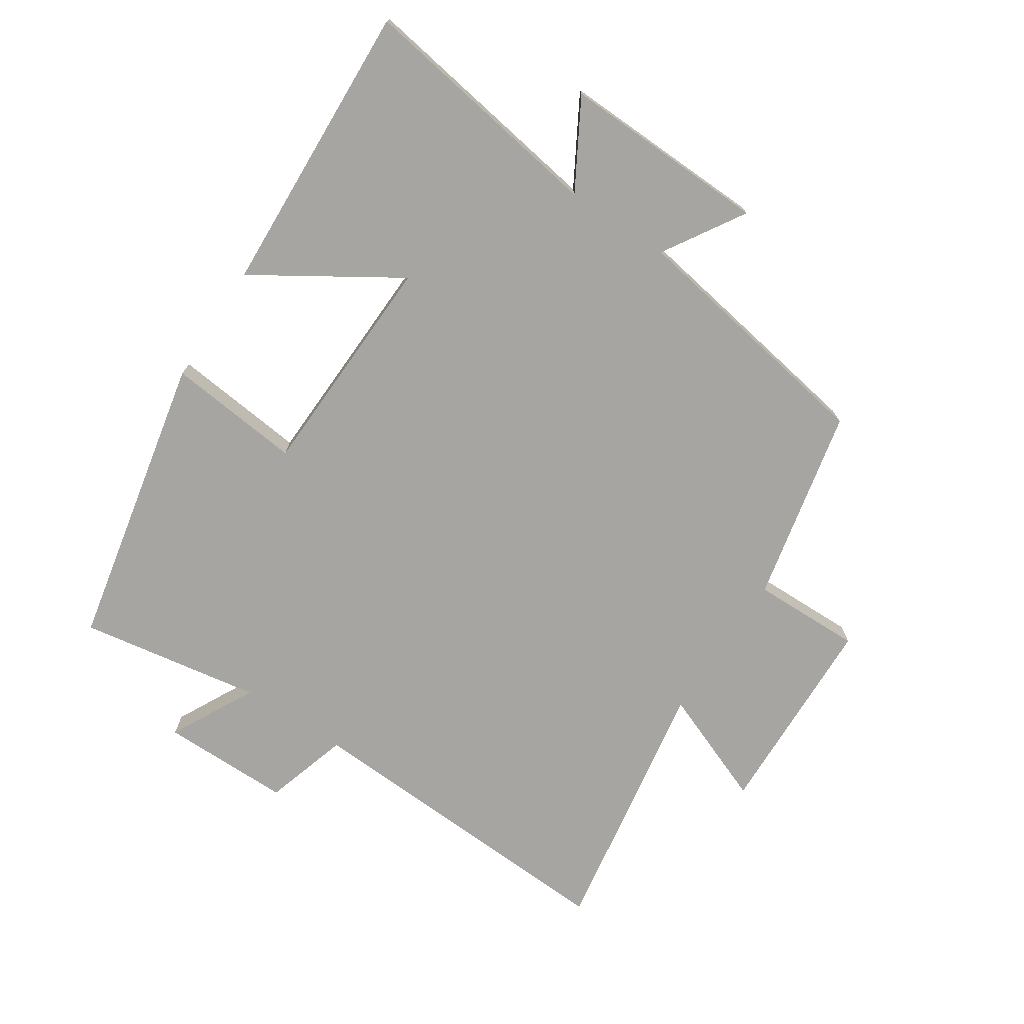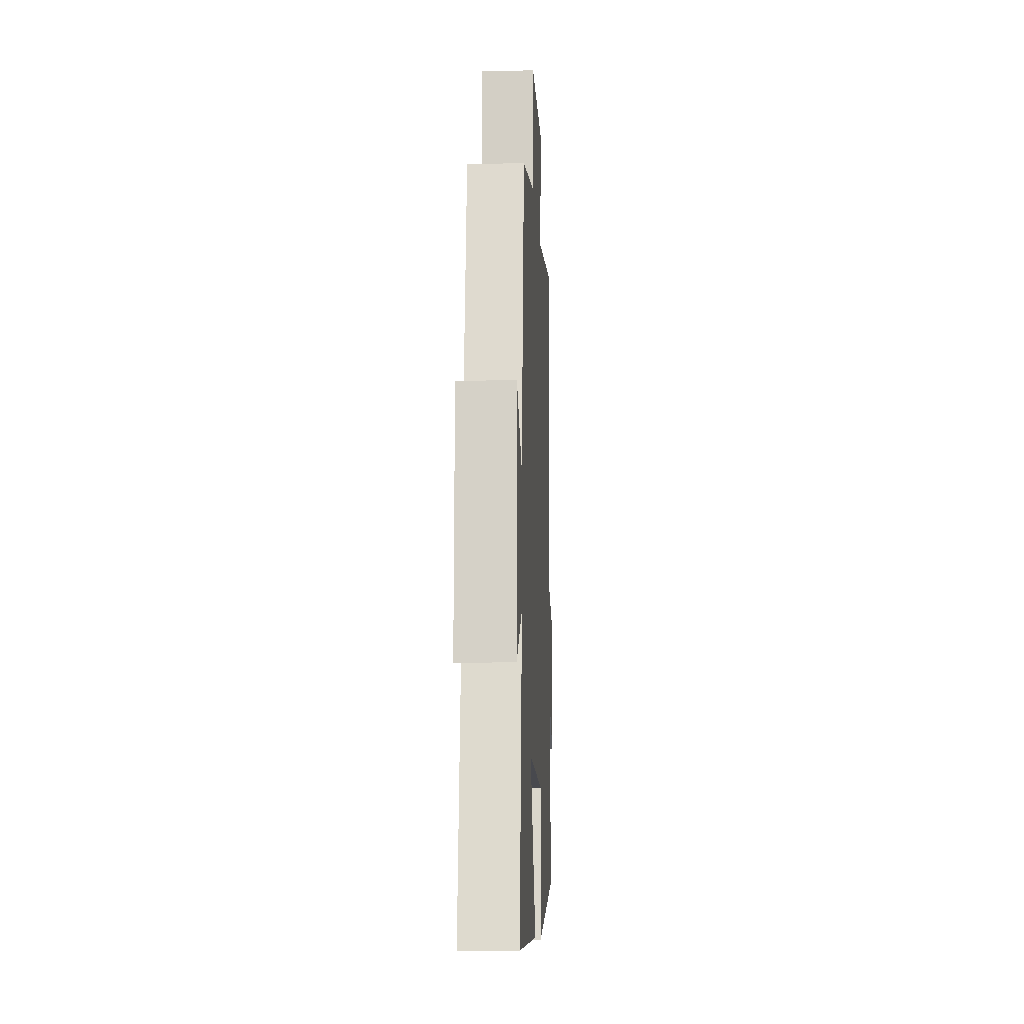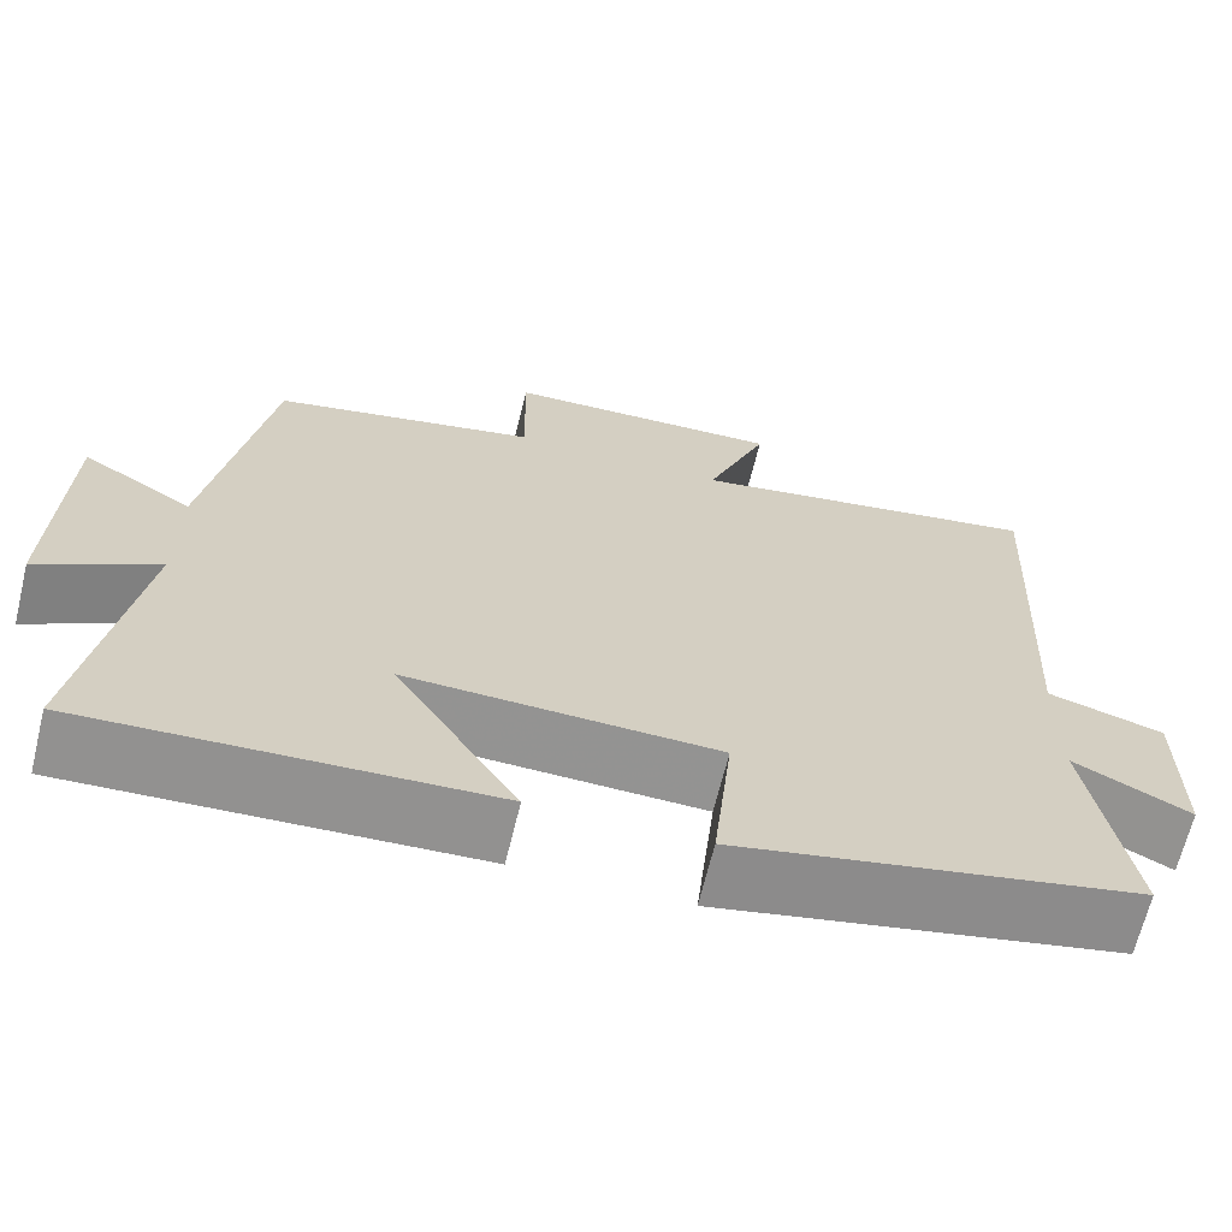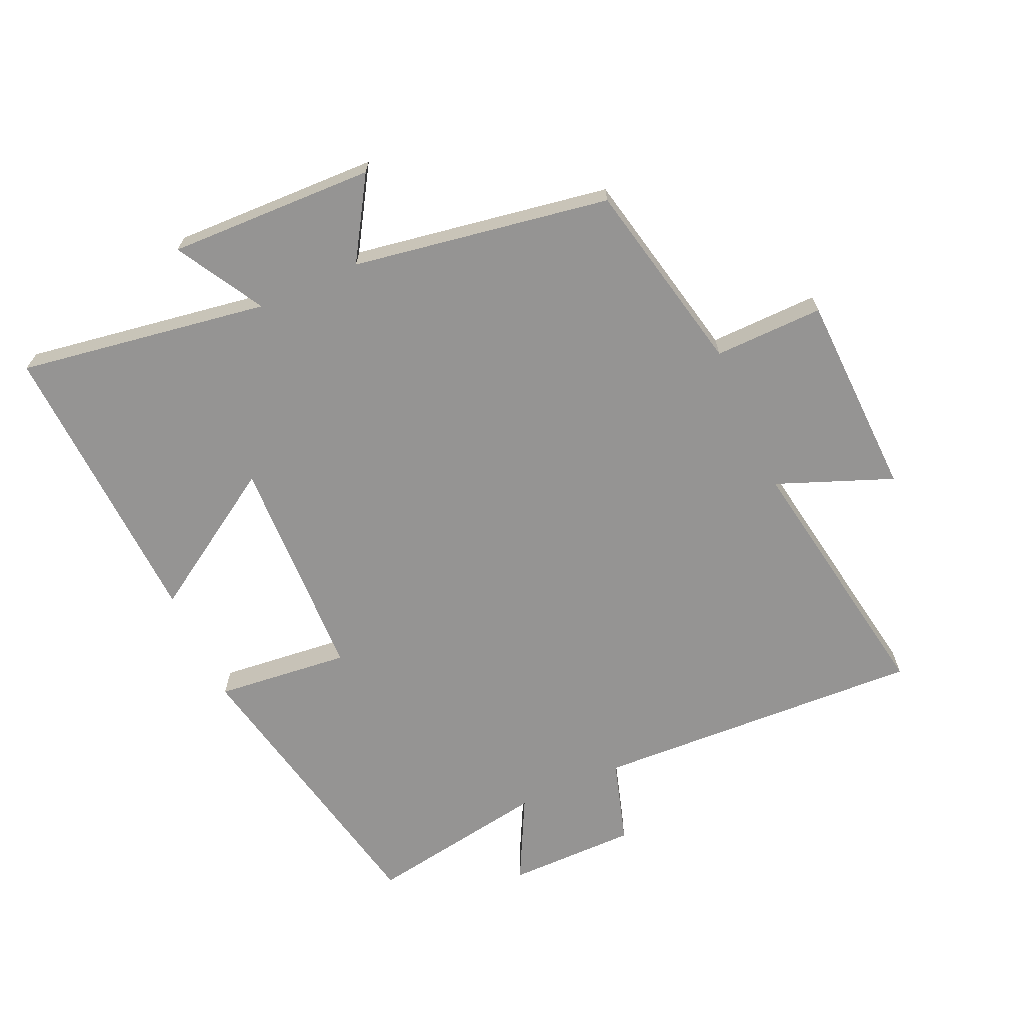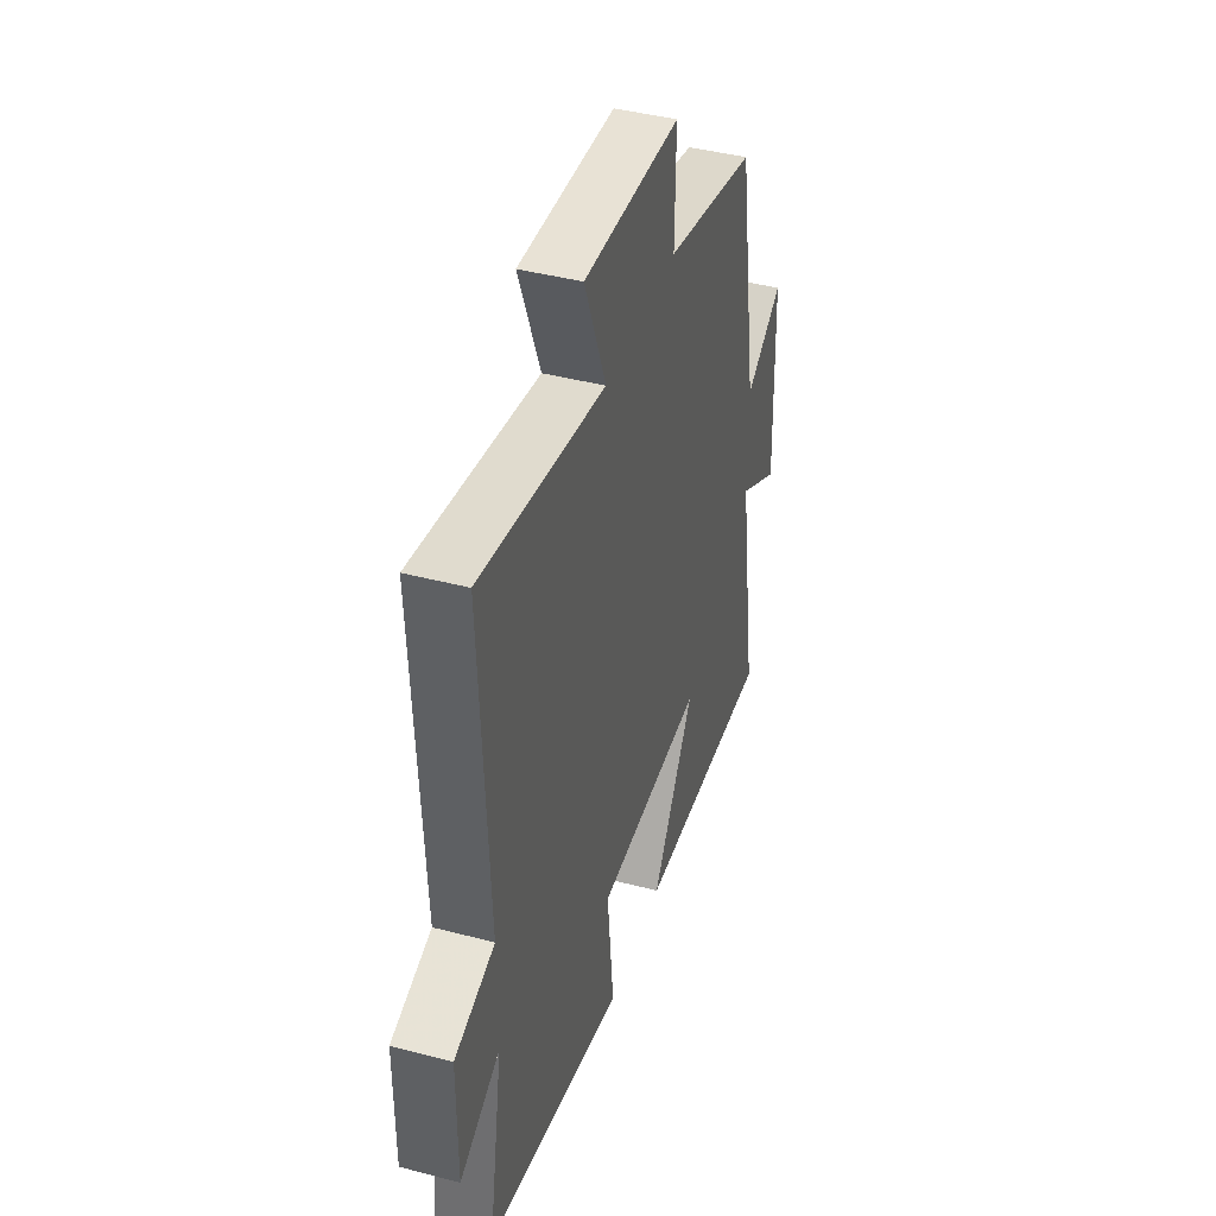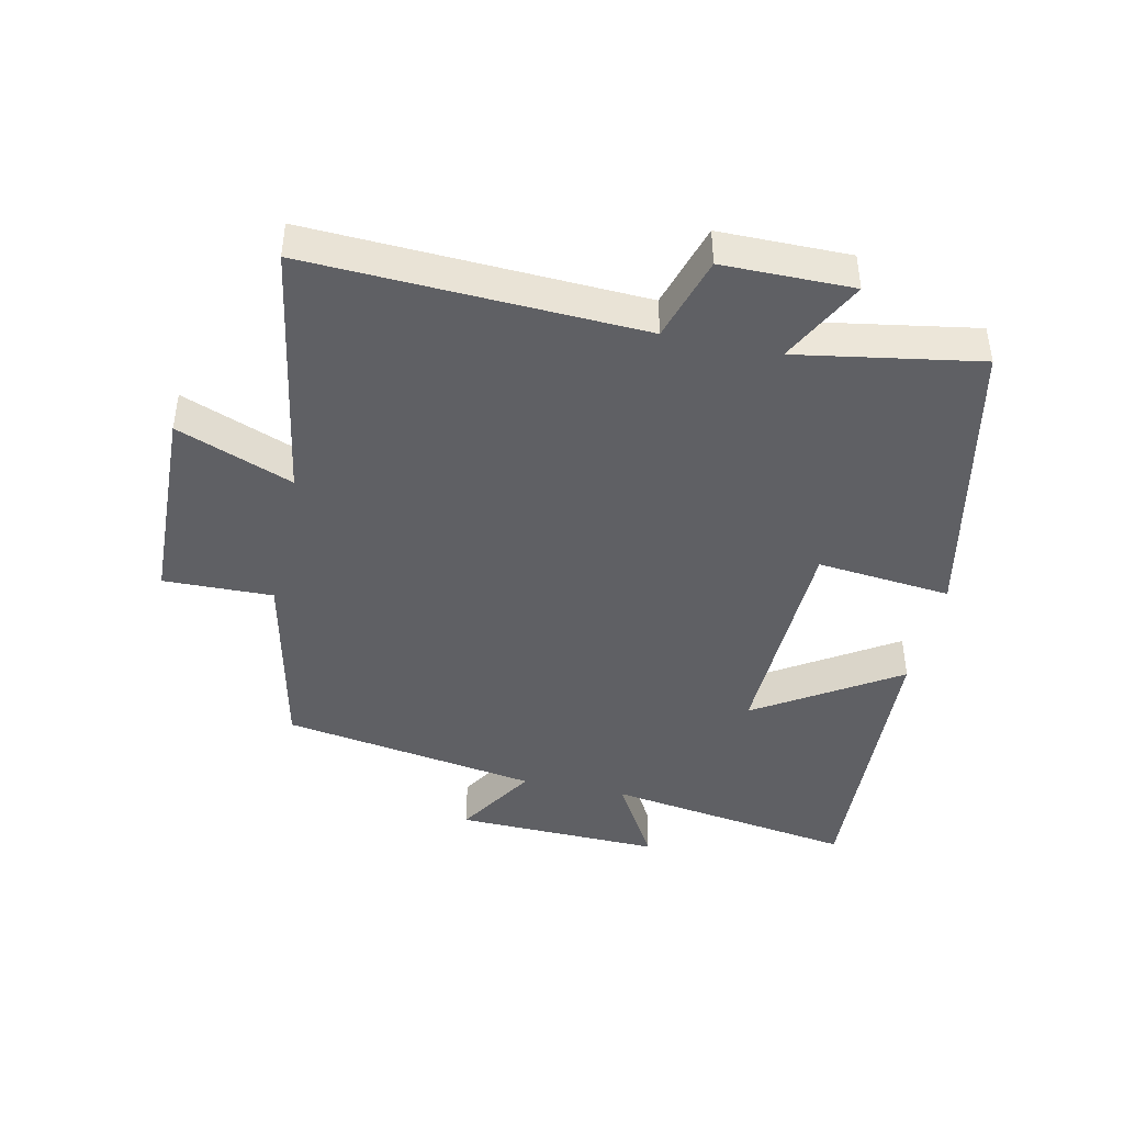
<metadata>
{"format":"obj","ext":"obj","renderer":"f3d","projection":"perspective","resolution":1024,"background":"white","views":[{"elev":-73.8,"azim":-123.4,"up":"+Y"},{"elev":-10.7,"azim":-87.3,"up":"+Z"},{"elev":-66.5,"azim":-13.7,"up":"+Z"},{"elev":-67.1,"azim":-65.8,"up":"+Y"},{"elev":42.1,"azim":107.5,"up":"+Z"},{"elev":-43.4,"azim":77.9,"up":"+Y"}]}
</metadata>
<code>
v -0.433 0.07 0.435
v -0.13 0.07 0.5
v -0.133 0.07 0.67
v 0.187 0.07 0.68
v 0.116 0.07 0.5
v 0.525 0.07 0.568
v 0.5 0.07 0.052
v 0.632 0.07 0.012
v 0.632 0.07 -0.19
v 0.5 0.07 -0.122
v 0.547 0.07 -0.405
v 0.088 0.07 -0.5
v 0.11 0.07 -0.291
v -0.244 0.07 -0.279
v -0.104 0.07 -0.5
v -0.562 0.07 -0.521
v -0.5 0.07 -0.131
v -0.636 0.07 -0.209
v -0.626 0.07 0.113
v -0.5 0.07 0.035
v -0.433 0 0.435
v -0.13 0 0.5
v -0.133 0 0.67
v 0.187 0 0.68
v 0.116 0 0.5
v 0.525 0 0.568
v 0.5 0 0.052
v 0.632 0 0.012
v 0.632 0 -0.19
v 0.5 0 -0.122
v 0.547 0 -0.405
v 0.088 0 -0.5
v 0.11 0 -0.291
v -0.244 0 -0.279
v -0.104 0 -0.5
v -0.562 0 -0.521
v -0.5 0 -0.131
v -0.636 0 -0.209
v -0.626 0 0.113
v -0.5 0 0.035
f 17 18 19 20
f 17 20 1 2
f 14 15 16 17
f 13 14 17 2
f 10 11 12 13
f 10 13 2 3
f 7 8 9 10
f 7 10 3
f 5 6 7
f 5 7 3
f 3 4 5
f 40 39 38 37
f 22 21 40 37
f 37 36 35 34
f 22 37 34 33
f 33 32 31 30
f 23 22 33 30
f 30 29 28 27
f 23 30 27
f 27 26 25
f 23 27 25
f 25 24 23
f 1 21 22 2
f 2 22 23 3
f 3 23 24 4
f 4 24 25 5
f 5 25 26 6
f 6 26 27 7
f 7 27 28 8
f 8 28 29 9
f 9 29 30 10
f 10 30 31 11
f 11 31 32 12
f 12 32 33 13
f 13 33 34 14
f 14 34 35 15
f 15 35 36 16
f 16 36 37 17
f 17 37 38 18
f 18 38 39 19
f 19 39 40 20
f 20 40 21 1

</code>
